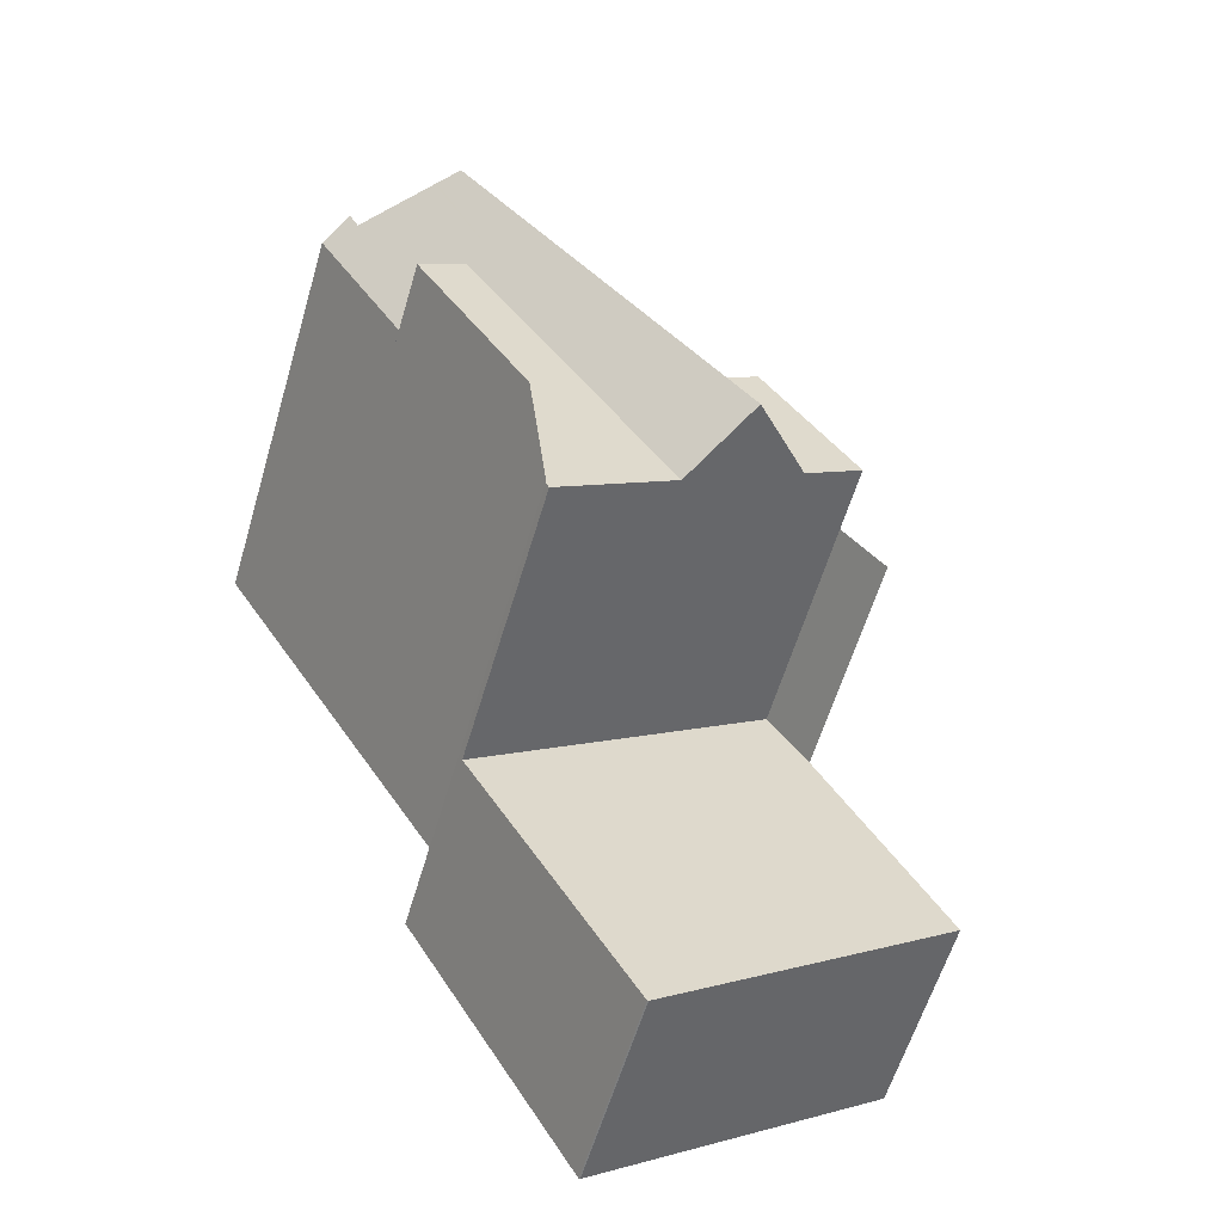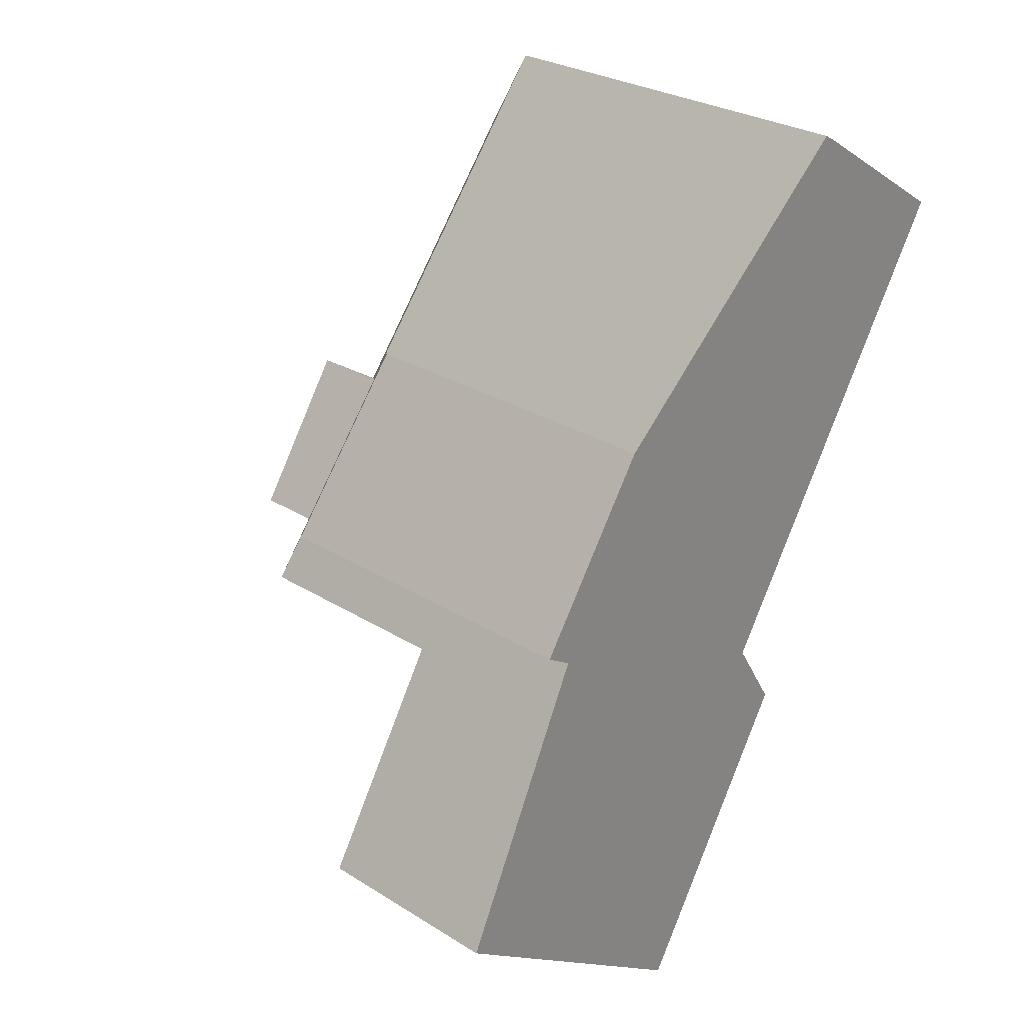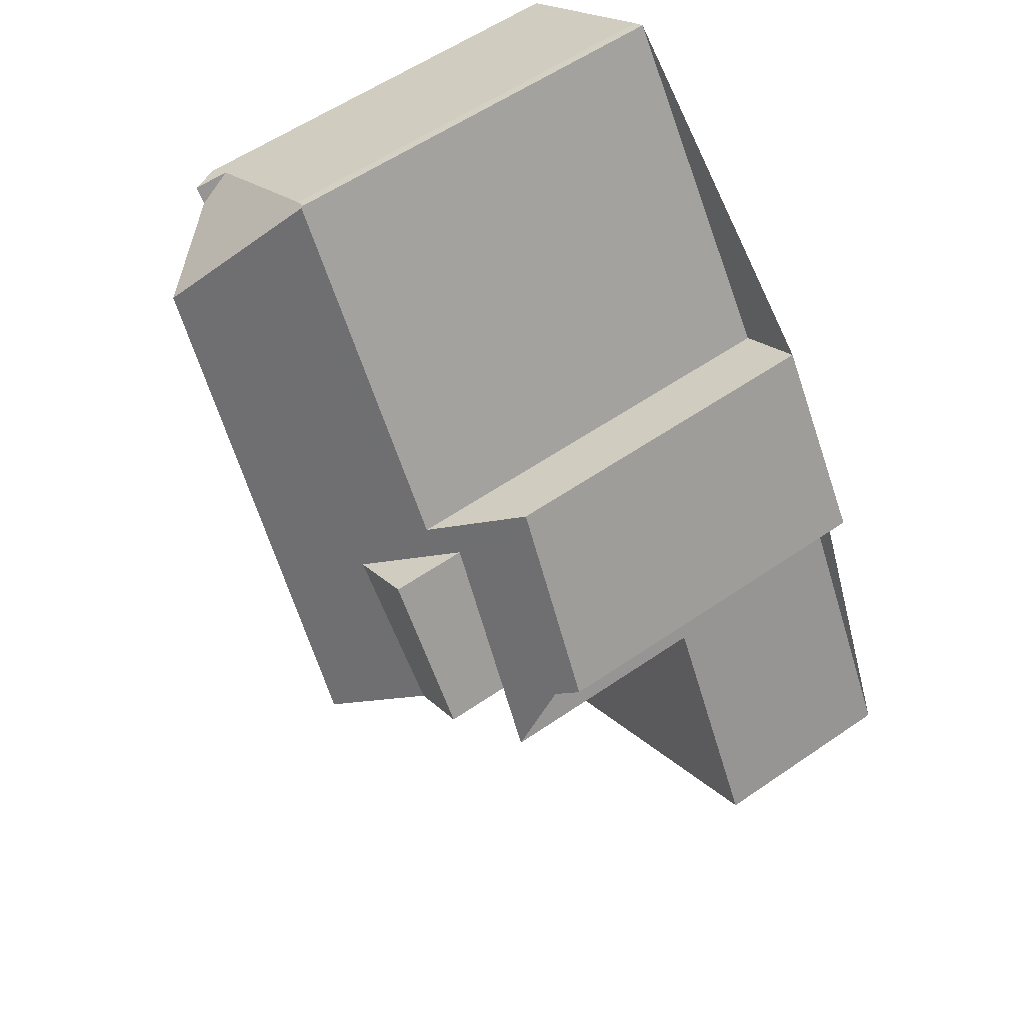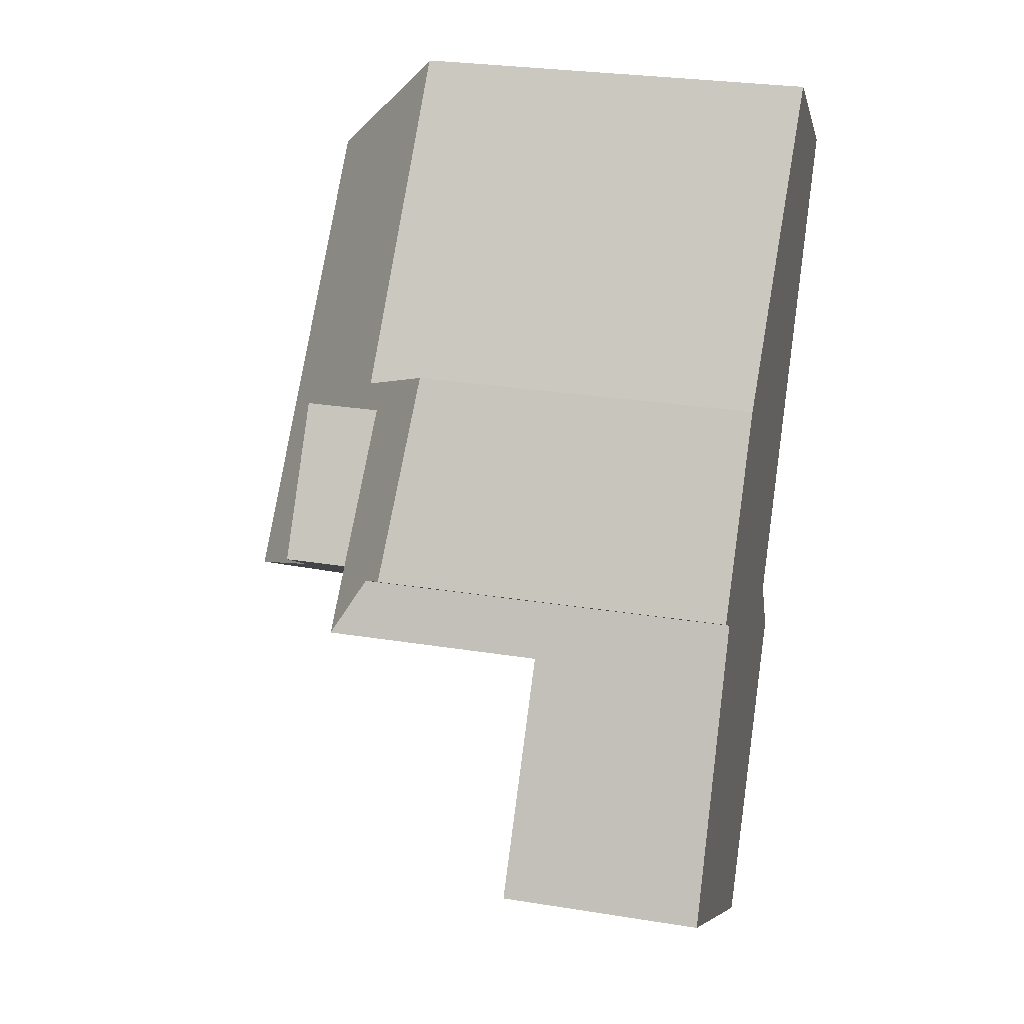
<metadata>
{"format":"obj","ext":"obj","renderer":"f3d","projection":"perspective","resolution":1024,"background":"white","views":[{"elev":-59.3,"azim":-16.4,"up":"+Y"},{"elev":27.8,"azim":133.6,"up":"+Y"},{"elev":57.8,"azim":54.5,"up":"+Y"},{"elev":27.9,"azim":103.8,"up":"+Y"}]}
</metadata>
<code>
v -628.4 -673.3 3.807
v -633.9 -677 3.748
v -633.9 -677 3.747
v -633.9 -665.2 7.934
v -632.6 -664.3 6.513
v -630.4 -667.7 6.794
v -631.3 -668.3 7.793
v -641.4 -661.8 7.764
v -637.1 -671.6 9.043
v -635.8 -670.8 9.043
v -638.2 -659.8 7.654
v -637.9 -659.6 7.676
v -634.6 -675.9 3.732
v -629.2 -672.1 3.79
v -630.8 -669.2 3.751
v -633.1 -674.8 3.747
v -629.3 -672.2 3.789
v -632.4 -674.4 3.755
v -634.8 -670.2 3.698
v -632 -668.4 3.729
v -635.6 -670.8 3.689
v -634 -669.7 3.707
v -631.2 -673.5 3.768
v -635.1 -670.4 3.695
v -635.2 -670.5 3.693
v -630.8 -669.2 3.751
v -637 -671.7 3.673
v -639.2 -661.9 9.969
v -638.7 -661 9.063
v -637.9 -659.6 7.719
v -638.4 -660.5 8.528
v -637.7 -660 7.733
v -633.6 -665 7.576
v -630.8 -669.2 7.931
v -637.9 -659.6 7.719
v -630.8 -669.2 7.931
v -639.2 -661.9 9.969
v -633.9 -669.6 10.44
v -637 -671.7 5.714
v -641 -661.6 8.344
v -639.7 -664.6 7.712
v -634.8 -670.2 9.043
v -632.6 -668.8 9.044
v -637 -666.8 9.051
v -640.1 -661.9 9.063
v -638.7 -661 9.063
v -634.8 -670.2 9.043
v -632.6 -668.8 9.044
v -634.6 -666.3 9.05
v -638.8 -664 9.058
v -639.7 -664.6 9.058
v -637 -671.7 9.043
v -630.6 -667.8 6.989
v -631.7 -665.8 6.632
v -639.2 -661.9 9.969
v -641 -661.6 7.684
v -640.8 -661.9 8.325
v -641.3 -661.8 7.763
v -640.1 -661.9 9.063
v -640.5 -661.9 8.642
v -641.1 -662.3 7.755
v -640.5 -661.9 8.642
v -638.4 -660.5 8.528
v -631.5 -668.1 3.734
v -631.5 -668.1 9.044
v -633.3 -665.5 9.05
v -631.5 -668.1 7.838
v -633.3 -665.5 7.616
v -632.4 -676 3.764
v -640.9 -662.2 8.003
v -641.1 -661.9 8.009
v -639.5 -664.5 9.058
v -639.5 -664.5 7.96
v -635.6 -670.8 9.043
v -635.6 -670.8 3.689
v -635.6 -670.8 7.842
v -641.2 -661.7 8.012
v -628.5 -673.3 3.807
v -638.1 -660 8.025
v -637.9 -660.2 8.034
v -638.1 -660 8.025
v -632 -668.4 9.044
v -633.9 -665.8 9.05
v -632 -668.4 8.353
v -633.9 -665.8 8.253
v -638.2 -659.8 7.655
v -632 -668.4 3.729
v -639.9 -661.5 8.609
v -640.1 -661 7.675
v -634.8 -670.2 3.698
v -634.8 -670.2 9.043
v -631.8 -675.5 3.771
v -639.6 -661.9 9.555
v -639.8 -661.7 9.063
v -634.8 -670.2 9.06
v -639.6 -661.9 9.555
v -631.5 -668.1 7.838
v -632 -668.4 9.044
v -635.6 -670.8 9.043
v -633.9 -669.6 10.44
v -631.5 -668.1 3.734
v -637 -671.7 3.673
v -633.9 -669.6 10.44
v -632.6 -668.8 9.044
v -630.7 -667.6 6.949
v -630.6 -667.5 6.775
v -631.5 -668.1 3.734
v -631.5 -668.1 7.838
v -631.5 -668.1 9.044
v -634.8 -670.2 9.043
v -631.5 -668.1 9.044
v -634.8 -670.2 9.06
v -637 -671.7 9.043
v -634 -669.7 3.707
v -634 -669.7 9.043
v -639.6 -661.9 9.587
v -634 -669.7 10.33
v -639.6 -661.9 9.587
v -639.7 -661.7 9.125
v -634 -669.7 10.33
v -639.9 -661.5 8.61
v -640.2 -661.1 7.676
v -630.4 -674.6 3.786
v -639.8 -661.7 9.063
v -639.5 -664.5 9.058
v -638.8 -664 9.058
v -639.5 -664.5 7.96
v -639.7 -664.6 7.712
v -638.3 -663.7 9.755
v -638.5 -663.8 9.441
v -638.8 -664 9.058
v -638.1 -663.6 10.07
v -638.1 -663.6 10.07
v -636.1 -662.2 7.818
v -636.4 -662.4 8.119
v -637.2 -662.9 9.058
v -639.7 -664.6 9.058
v -637.8 -667.3 9.051
v -636.9 -666.7 9.271
v -636.4 -666.4 10.01
v -637 -666.8 9.051
v -636.2 -666.3 10.24
v -636.2 -666.3 10.24
v -634.4 -665.1 8.225
v -634.1 -664.9 7.924
v -635.1 -665.6 9.052
v -637.9 -667.4 9.051
v -637.7 -667.2 9.051
v -639.3 -664.4 9.058
v -635.7 -670.8 9.043
v -640.8 -661.9 8.325
v -641 -661.6 7.684
v -635.7 -670.8 3.688
v -633.3 -674.9 3.746
v -640.8 -661.9 8.325
v -640.7 -662 8.316
v -639.3 -664.4 8.176
v -639.3 -664.4 9.058
v -635.7 -670.8 9.043
v -636.3 -669.6 9.046
v -639.3 -664.4 8.176
v -635.7 -670.8 3.688
v -635.7 -670.8 7.795
v -632.6 -676.1 3.762
v -641 -661.6 8.344
v -635.1 -670.4 9.043
v -635.1 -670.4 8.668
v -641.3 -661.8 7.847
v -641.3 -661.9 7.854
v -637.5 -667.1 9.051
v -639 -664.9 9.057
v -641 -662.2 7.889
v -640.3 -663.2 7.983
v -633.3 -672.9 3.734
v -632.3 -674.3 3.756
v -639.4 -664.4 8.099
v -639.4 -664.4 9.058
v -635.1 -670.4 9.043
v -639.4 -664.4 8.099
v -639.4 -664.4 9.058
v -635.1 -670.4 3.695
v -631.5 -675.4 3.774
v -633.3 -665.5 9.05
v -633.3 -665.5 7.616
v -632.3 -664.8 6.554
v -636.4 -667.5 9.224
v -635.8 -667.1 10.08
v -636.5 -667.6 9.05
v -635.7 -667 10.28
v -635.7 -667 10.28
v -633.9 -665.8 8.253
v -634.6 -666.3 9.05
v -633.9 -665.8 9.05
v -634.6 -666.3 9.05
v -636.5 -667.6 9.05
v -637 -667.8 9.05
v -633.3 -665.5 9.05
v -633.3 -665.5 7.616
v -637.3 -668 9.049
v -637.3 -668 9.049
v -637.5 -668.2 9.049
v -639.5 -664.5 9.058
v -640.8 -662.8 7.745
v -639.5 -664.5 7.909
v -635.2 -670.5 9.043
v -637.1 -667.9 9.05
v -632.6 -674.2 3.752
v -632.4 -674.4 3.755
v -639.5 -664.5 7.909
v -631.6 -675.5 3.772
v -639.2 -664.9 9.057
v -639.5 -664.5 9.058
v -635.2 -670.5 9.043
v -635.2 -670.5 8.478
v -637.6 -667.2 9.051
v -638.3 -666.2 9.054
v -635.2 -670.5 3.693
v -637 -671.7 3.673
v -637.1 -671.6 9.043
v -637 -671.7 9.043
v -634.5 -675.8 3.732
v -633.9 -677 3.748
v -637 -671.7 9.043
v -637 -671.7 3.673
v -637 -671.7 5.74
v -628.5 -673.3 3.807
v -628.5 -673.3 3.807
v -630.4 -674.6 3.785
v -631.5 -675.3 3.773
v -631.7 -675.4 3.772
v -633.9 -676.9 3.747
v -633.9 -676.9 3.747
v -631.8 -675.5 3.771
v -632.4 -676 3.763
v -632.6 -676.1 3.761
v -628.5 -673.3 3.807
v -628.4 -673.3 3.807
v -628.4 -673.3 4.441e-16
v -628.5 -673.3 0
v -633.9 -677 3.748
v -633.9 -677 3.748
v -633.9 -677 0
v -633.9 -677 -4.441e-16
v -633.9 -676.9 3.747
v -633.9 -677 3.747
v -633.9 -677 0
v -633.9 -676.9 4.441e-16
v -633.6 -665 7.576
v -633.9 -665.2 7.934
v -633.9 -665.2 0
v -633.6 -665 8.882e-16
v -632.3 -664.8 6.554
v -632.6 -664.3 6.513
v -632.6 -664.3 0
v -632.3 -664.8 8.882e-16
v -630.6 -667.8 6.989
v -630.4 -667.7 6.794
v -630.4 -667.7 -8.882e-16
v -630.6 -667.8 8.882e-16
v -630.8 -669.2 7.931
v -631.3 -668.3 7.793
v -631.3 -668.3 0
v -630.8 -669.2 0
v -641.3 -661.8 7.847
v -641.4 -661.8 7.764
v -641.4 -661.8 -8.882e-16
v -641.3 -661.8 8.882e-16
v -637.1 -671.6 9.043
v -637.1 -671.6 9.043
v -637.1 -671.6 0
v -637.1 -671.6 0
v -637.5 -668.2 9.049
v -635.8 -670.8 9.043
v -635.8 -670.8 0
v -637.5 -668.2 0
v -637.9 -659.6 7.676
v -638.2 -659.8 7.654
v -638.2 -659.8 -8.882e-16
v -637.9 -659.6 8.882e-16
v -637.9 -659.6 7.719
v -637.9 -659.6 7.676
v -637.9 -659.6 8.882e-16
v -637.9 -659.6 8.882e-16
v -637 -671.7 3.673
v -634.6 -675.9 3.732
v -634.6 -675.9 0
v -637 -671.7 -4.441e-16
v -628.5 -673.3 3.807
v -629.2 -672.1 3.79
v -629.2 -672.1 0
v -628.5 -673.3 0
v -629.2 -672.1 3.79
v -630.8 -669.2 3.751
v -630.8 -669.2 -4.441e-16
v -629.2 -672.1 0
v -637.7 -660 7.733
v -637.9 -659.6 7.719
v -637.9 -659.6 8.882e-16
v -637.7 -660 0
v -636.1 -662.2 7.818
v -637.7 -660 7.733
v -637.7 -660 0
v -636.1 -662.2 -8.882e-16
v -632.6 -664.3 6.513
v -633.6 -665 7.576
v -633.6 -665 8.882e-16
v -632.6 -664.3 0
v -631.3 -668.3 7.793
v -630.6 -667.8 6.989
v -630.6 -667.8 8.882e-16
v -631.3 -668.3 0
v -630.6 -667.5 6.775
v -631.7 -665.8 6.632
v -631.7 -665.8 0
v -630.6 -667.5 -8.882e-16
v -641.4 -661.8 7.764
v -641.3 -661.8 7.763
v -641.3 -661.8 0
v -641.4 -661.8 -8.882e-16
v -641.3 -661.8 7.763
v -641.1 -662.3 7.755
v -641.1 -662.3 0
v -641.3 -661.8 0
v -632.6 -676.1 3.762
v -632.4 -676 3.764
v -632.4 -676 0
v -632.6 -676.1 4.441e-16
v -641 -661.6 8.344
v -641.2 -661.7 8.012
v -641.2 -661.7 0
v -641 -661.6 0
v -630.4 -674.6 3.786
v -628.5 -673.3 3.807
v -628.5 -673.3 0
v -630.4 -674.6 0
v -638.2 -659.8 7.654
v -638.2 -659.8 7.655
v -638.2 -659.8 -8.882e-16
v -638.2 -659.8 -8.882e-16
v -638.2 -659.8 7.655
v -640.1 -661 7.675
v -640.1 -661 8.882e-16
v -638.2 -659.8 -8.882e-16
v -632.4 -676 3.764
v -631.8 -675.5 3.771
v -631.8 -675.5 4.441e-16
v -632.4 -676 0
v -630.4 -667.7 6.794
v -630.6 -667.5 6.775
v -630.6 -667.5 -8.882e-16
v -630.4 -667.7 -8.882e-16
v -637.1 -671.6 9.043
v -637 -671.7 9.043
v -637 -671.7 0
v -637.1 -671.6 0
v -640.1 -661 7.675
v -640.2 -661.1 7.676
v -640.2 -661.1 0
v -640.1 -661 8.882e-16
v -631.5 -675.4 3.774
v -630.4 -674.6 3.786
v -630.4 -674.6 0
v -631.5 -675.4 0
v -640.8 -662.8 7.745
v -639.7 -664.6 7.712
v -639.7 -664.6 0
v -640.8 -662.8 0
v -634.1 -664.9 7.924
v -636.1 -662.2 7.818
v -636.1 -662.2 -8.882e-16
v -634.1 -664.9 -8.882e-16
v -633.9 -665.2 7.934
v -634.1 -664.9 7.924
v -634.1 -664.9 -8.882e-16
v -633.9 -665.2 0
v -639.7 -664.6 9.058
v -637.9 -667.4 9.051
v -637.9 -667.4 0
v -639.7 -664.6 0
v -640.2 -661.1 7.676
v -641 -661.6 7.684
v -641 -661.6 8.882e-16
v -640.2 -661.1 0
v -633.9 -677 3.748
v -632.6 -676.1 3.762
v -632.6 -676.1 4.441e-16
v -633.9 -677 0
v -641.2 -661.7 8.012
v -641.3 -661.8 7.847
v -641.3 -661.8 8.882e-16
v -641.2 -661.7 0
v -631.6 -675.5 3.772
v -631.5 -675.4 3.774
v -631.5 -675.4 0
v -631.6 -675.5 -4.441e-16
v -631.7 -665.8 6.632
v -632.3 -664.8 6.554
v -632.3 -664.8 8.882e-16
v -631.7 -665.8 0
v -637.9 -667.4 9.051
v -637.5 -668.2 9.049
v -637.5 -668.2 0
v -637.9 -667.4 0
v -641.1 -662.3 7.755
v -640.8 -662.8 7.745
v -640.8 -662.8 0
v -641.1 -662.3 0
v -631.8 -675.5 3.771
v -631.6 -675.5 3.772
v -631.6 -675.5 -4.441e-16
v -631.8 -675.5 4.441e-16
v -635.8 -670.8 9.043
v -637.1 -671.6 9.043
v -637.1 -671.6 0
v -635.8 -670.8 0
v -633.9 -677 3.747
v -633.9 -677 3.748
v -633.9 -677 -4.441e-16
v -633.9 -677 0
v -628.4 -673.3 3.807
v -628.5 -673.3 3.807
v -628.5 -673.3 0
v -628.4 -673.3 4.441e-16
v -634.6 -675.9 3.732
v -633.9 -676.9 3.747
v -633.9 -676.9 4.441e-16
v -634.6 -675.9 0
v -633.9 -665.2 0
v -632.6 -664.3 0
v -630.4 -667.7 0
v -631.3 -668.3 0
v -628.4 -673.3 0
v -633.9 -677 0
v -633.9 -677 0
v -637.1 -671.6 0
v -635.8 -670.8 0
v -641.4 -661.8 0
v -638.2 -659.8 0
v -637.9 -659.6 0
f 234 16 18 233
f 119 94 46 37 118
f 207 18 16 21 25
f 218 153 154 221
f 101 15 14 17 20
f 208 18 207
f 22 20 17 23
f 115 48 38 120
f 57 40 56
f 80 31 79
f 106 6 53 105
f 156 70 71 155
f 108 36 26 107
f 177 72 73 176
f 88 63 46 94
f 163 76 74 159
f 105 53 7 34 97
f 155 71 77 165
f 212 125 211
f 162 75 76 163
f 84 67 65 82
f 85 68 66 83
f 231 221 154 235
f 172 61 58 169
f 202 51 41 209
f 86 11 12 35 81
f 87 64 67 84
f 167 47 166
f 169 58 8 168
f 227 17 14 226
f 79 30 32 80
f 82 48 84
f 83 49 85
f 89 86 81 63 88
f 114 87 84 48 115
f 171 149 126 44 170
f 122 89 88 121
f 181 90 91 47 167
f 233 18 208 230
f 124 94 119
f 95 47 91
f 121 88 94 124
f 135 80 32 134
f 132 28 29 136
f 136 29 31 80 135
f 105 54 106
f 183 109 108 198
f 179 127 173
f 204 128 203
f 130 96 116 129
f 131 59 96 130
f 185 54 105 97 184
f 115 91 90 114
f 129 116 55 133
f 118 93 119
f 120 95 91 115
f 152 122 121 62 151
f 228 23 17 227
f 119 93 45 124
f 124 45 62 121
f 187 117 112 186
f 186 112 110 188
f 190 100 117 187
f 192 104 103 189
f 196 170 44 195
f 139 130 129 140
f 141 131 130 139
f 140 129 133 143
f 144 135 134 145
f 142 132 136 146
f 146 136 135 144
f 160 99 150
f 180 149 171
f 153 21 16 154
f 155 60 156
f 157 50 158
f 200 138 148 199
f 201 147 138 200
f 225 39 27 224
f 235 154 16 234
f 156 60 59 131 161
f 223 52 39 225
f 214 167 166 213
f 168 77 71 169
f 216 171 170 215
f 172 70 173
f 24 19 174
f 174 19 22 23 175
f 176 157 158 177
f 215 170 196 206
f 211 125 180 171 216
f 169 71 70 172
f 217 181 167 214
f 229 175 23 228
f 173 70 156 161 179
f 184 33 5 185
f 186 139 140 187
f 188 141 139 186
f 187 140 143 190
f 191 144 145 4 33 184
f 189 142 146 192
f 192 146 144 191
f 193 98 43 194
f 195 42 178 196
f 197 111 98 193
f 199 160 200
f 220 113 9 219
f 206 196 178 205
f 203 61 172 173 127 204
f 205 99 160 199 206
f 25 24 174 207
f 207 174 175 208
f 209 73 72 202
f 230 208 175 229
f 211 138 147 137 212
f 213 74 76 214
f 215 148 216
f 206 199 148 215
f 216 148 138 211
f 214 76 75 217
f 219 10 201 200 160 150 220
f 221 13 102 218
f 232 13 221 231
f 224 162 163 225
f 225 163 159 223
f 226 1 78 227
f 227 78 123 228
f 229 182 210 230
f 231 222 3 232
f 233 92 69 234
f 235 164 2 222 231
f 230 210 92 233
f 234 69 164 235
f 228 123 182 229
f 237 238 239 236
f 241 242 243 240
f 245 246 247 244
f 249 250 251 248
f 253 254 255 252
f 257 258 259 256
f 261 262 263 260
f 265 266 267 264
f 269 270 271 268
f 273 274 275 272
f 277 278 279 276
f 281 282 283 280
f 285 286 287 284
f 289 290 291 288
f 293 294 295 292
f 297 298 299 296
f 301 302 303 300
f 305 306 307 304
f 309 310 311 308
f 313 314 315 312
f 317 318 319 316
f 321 322 323 320
f 325 326 327 324
f 329 330 331 328
f 333 334 335 332
f 337 338 339 336
f 341 342 343 340
f 345 346 347 344
f 349 350 351 348
f 353 354 355 352
f 357 358 359 356
f 361 362 363 360
f 365 366 367 364
f 369 370 371 368
f 373 374 375 372
f 377 378 379 376
f 381 382 383 380
f 385 386 387 384
f 389 390 391 388
f 393 394 395 392
f 397 398 399 396
f 401 402 403 400
f 405 406 407 404
f 409 410 411 408
f 413 414 415 412
f 417 418 419 416
f 421 422 423 420
f 425 426 427 424
f 429 430 431 432 433 434 435 436 437 438 439 428

</code>
